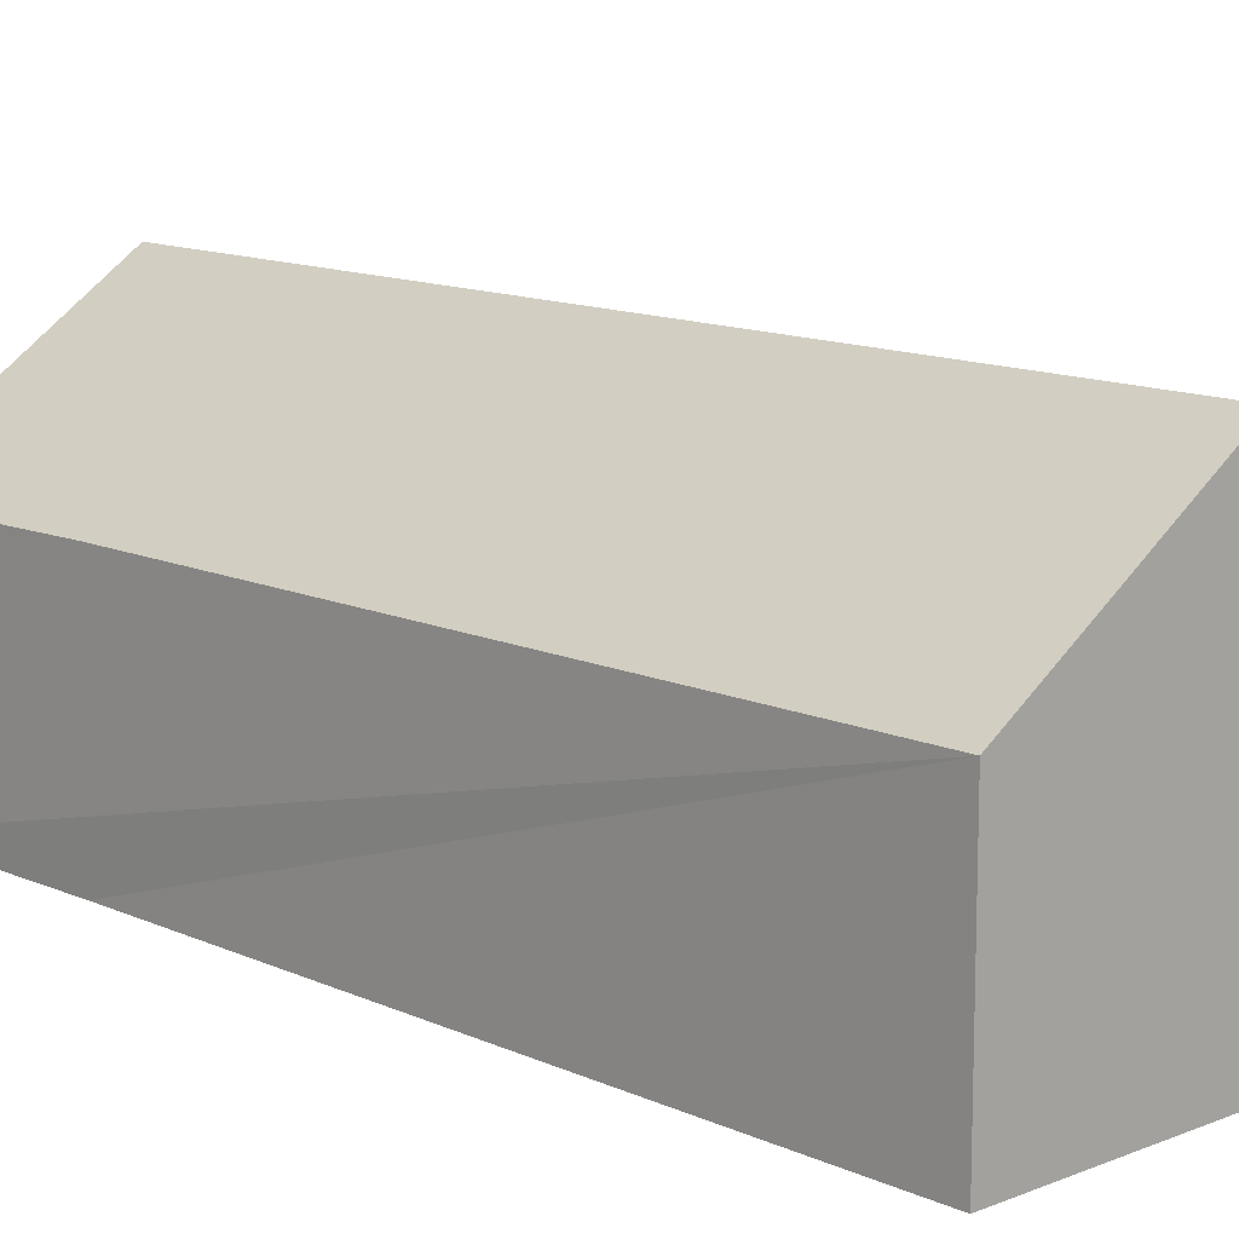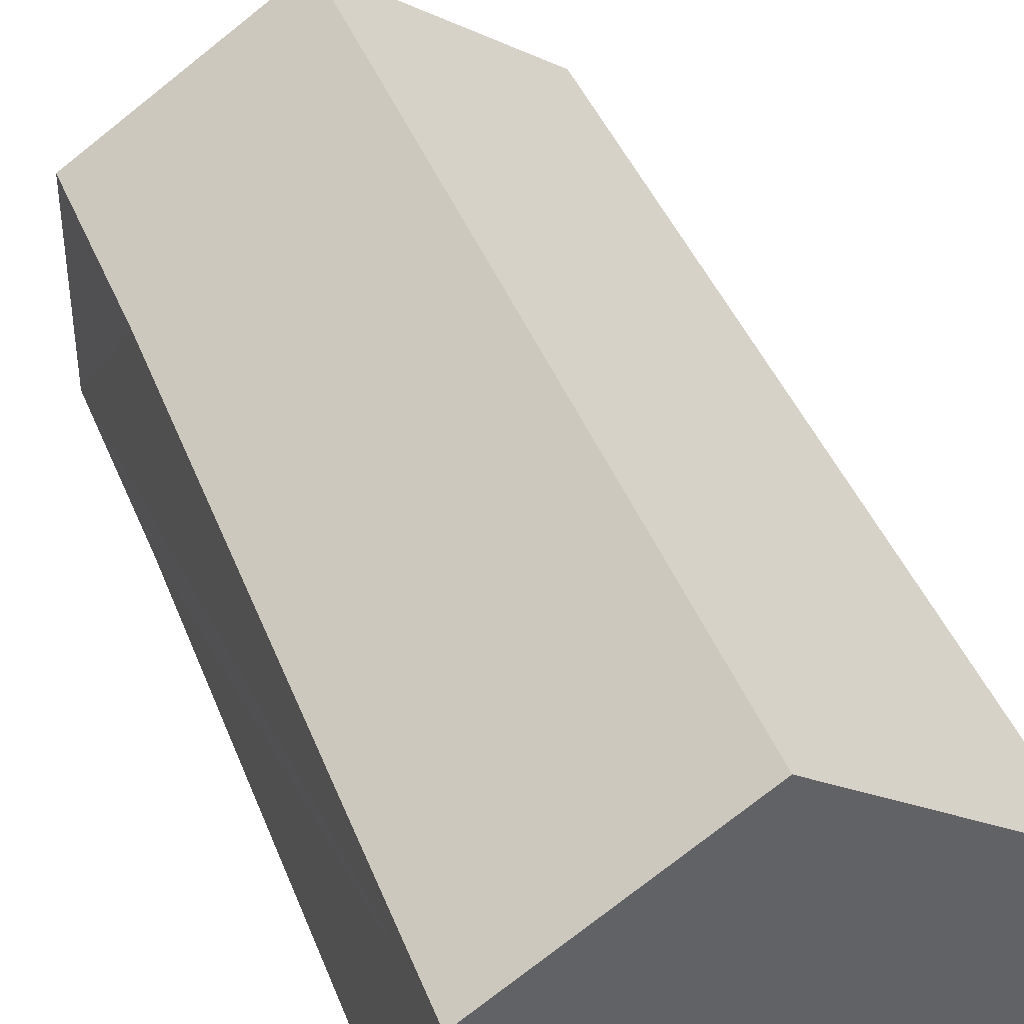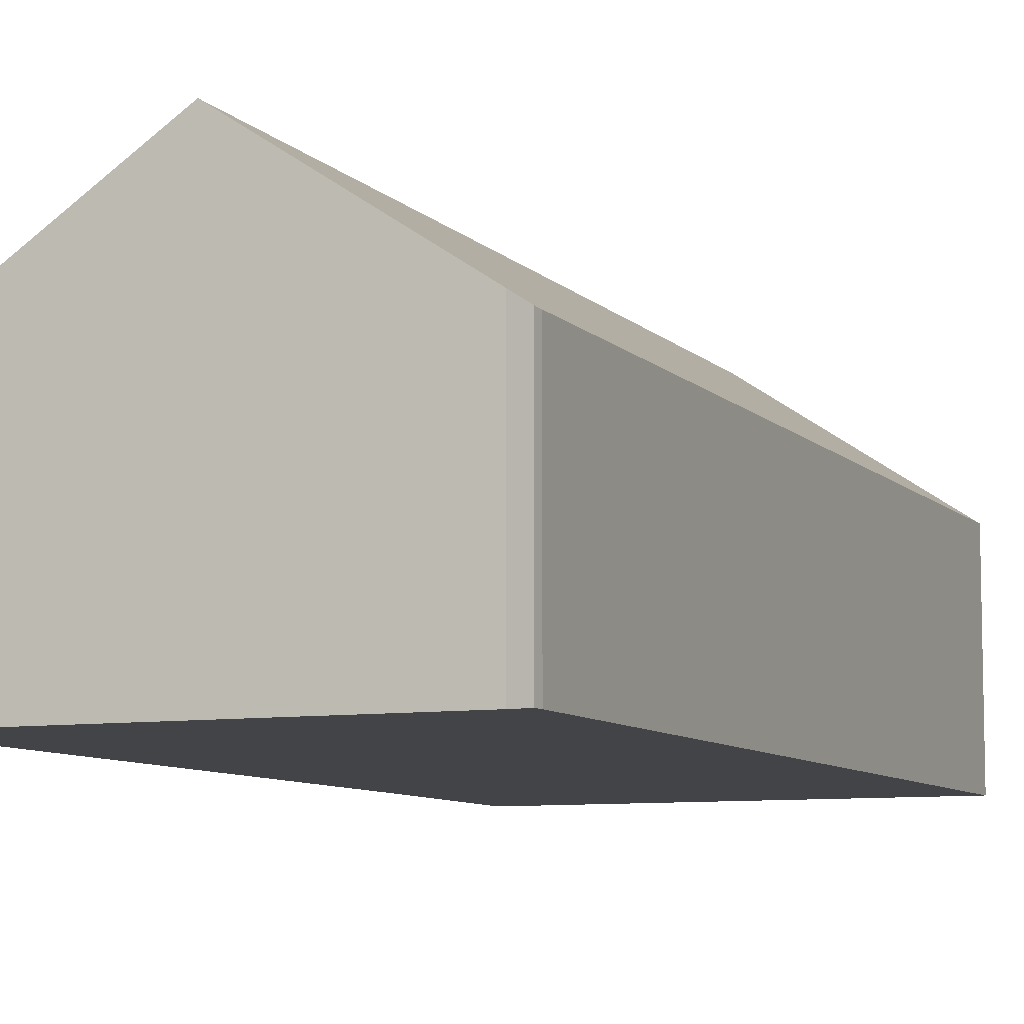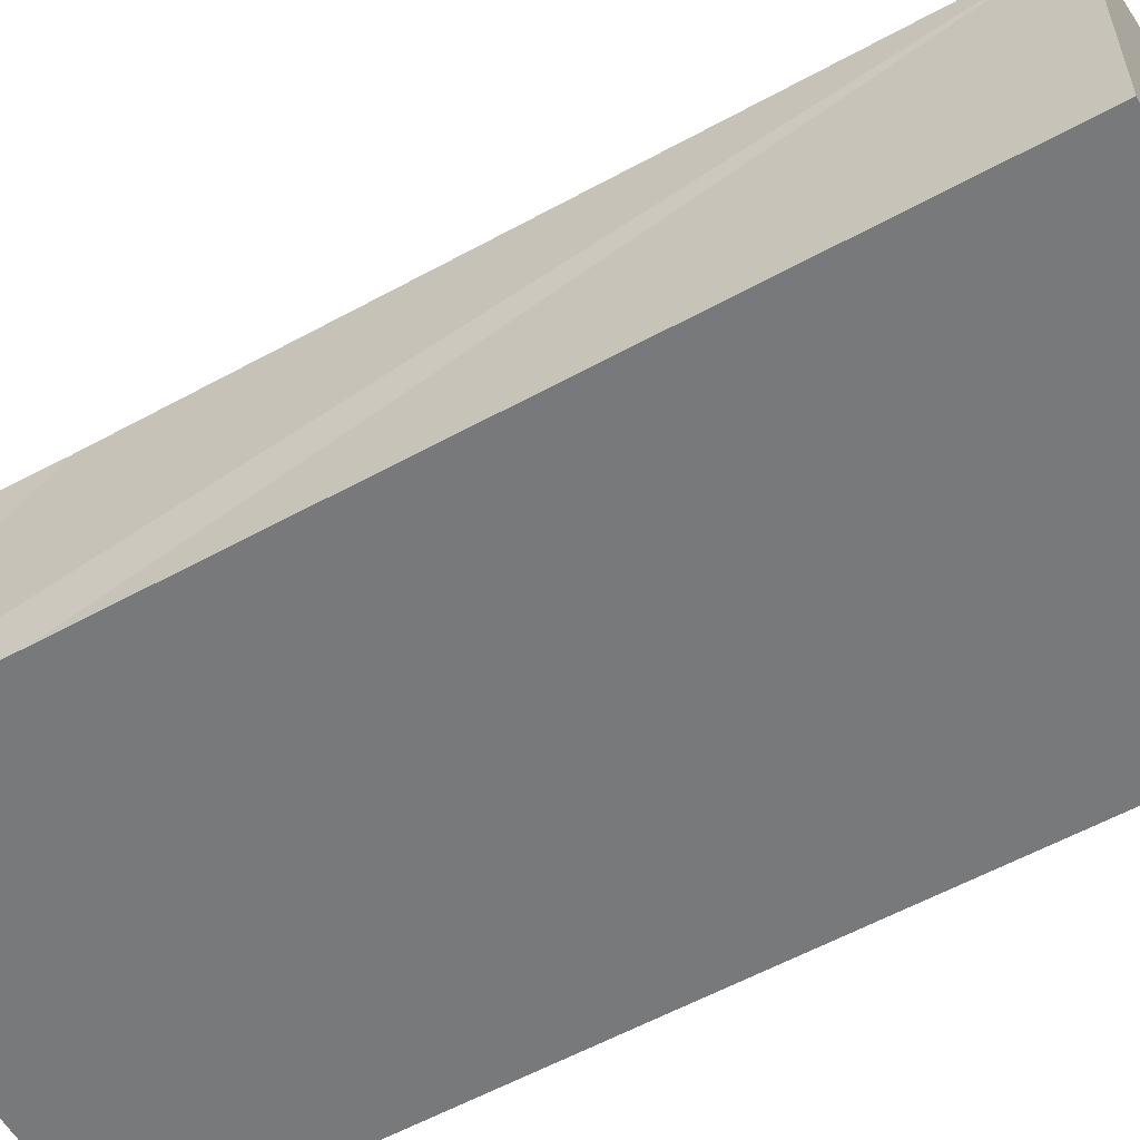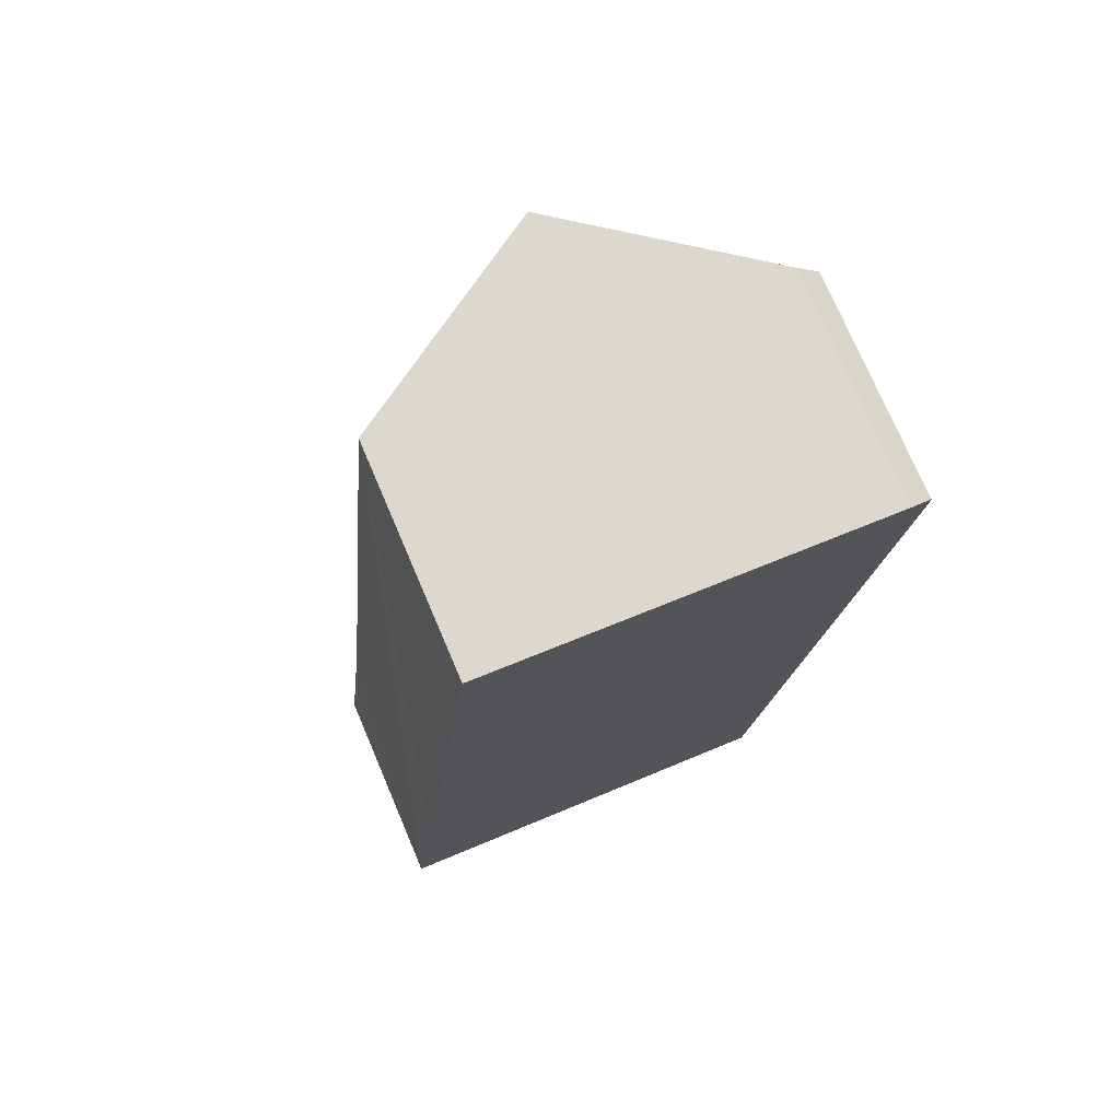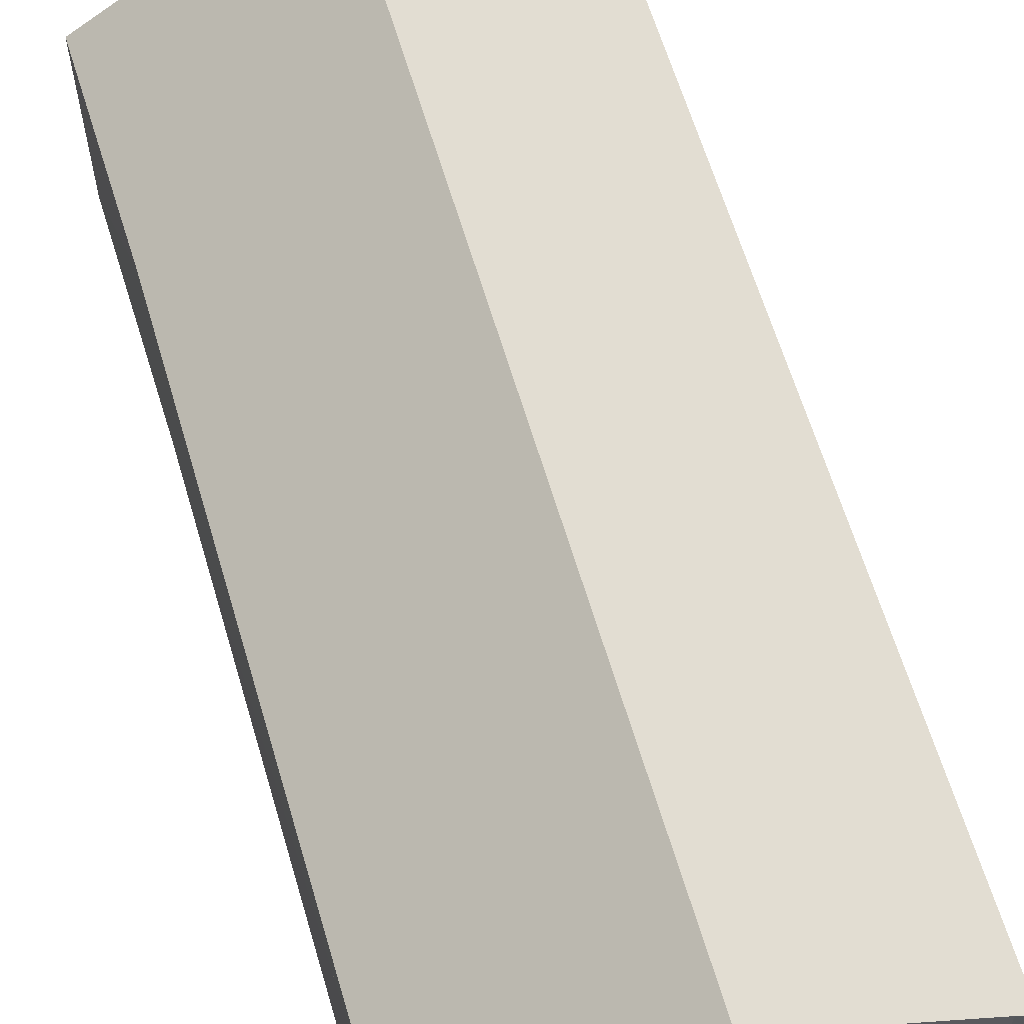
<metadata>
{"format":"obj","ext":"obj","renderer":"f3d","projection":"perspective","resolution":1024,"background":"white","views":[{"elev":12.4,"azim":-37.5,"up":"+Y"},{"elev":40.9,"azim":-14.1,"up":"+Y"},{"elev":-8.3,"azim":29.1,"up":"+Y"},{"elev":-57.7,"azim":-54.6,"up":"+Y"},{"elev":75.1,"azim":-23.1,"up":"+Z"},{"elev":62.3,"azim":-10.7,"up":"+Y"}]}
</metadata>
<code>
v  4.776 8.023 -0.47
v  11.47 4.885 19.3
v  9.462 4.898 -0.931
v  6.788 8.023 19.95
v  11.09 5.152 19.52
v  11.48 4.898 19.51
v  0.574 4.904 4.822
v  0 4.839 2.963e-16
v  2.16 4.936 20.43
v  0 0 0
v  4.776 2.878e-17 -0.47
v  9.462 5.701e-17 -0.931
v  0.574 -2.953e-16 4.822
v  2.16 -1.251e-15 20.43
v  6.788 -1.222e-15 19.95
v  11.09 -1.195e-15 19.52
v  11.48 -1.195e-15 19.51
v  11.47 -1.182e-15 19.3
g defaultobject
f 1 2 3
f 2 1 4
f 2 4 5
f 2 5 6
f 7 1 8
f 1 7 4
f 4 7 9
f 3 8 1
f 8 3 10
f 10 3 11
f 11 3 12
f 10 7 8
f 7 10 9
f 9 10 13
f 9 13 14
f 14 4 9
f 4 14 5
f 5 14 15
f 5 15 16
f 16 6 5
f 6 16 17
f 17 2 6
f 2 17 18
f 2 12 3
f 12 2 18
f 13 15 14
f 15 13 16
f 16 13 10
f 16 10 17
f 17 10 18
f 18 10 12
f 12 10 11

</code>
